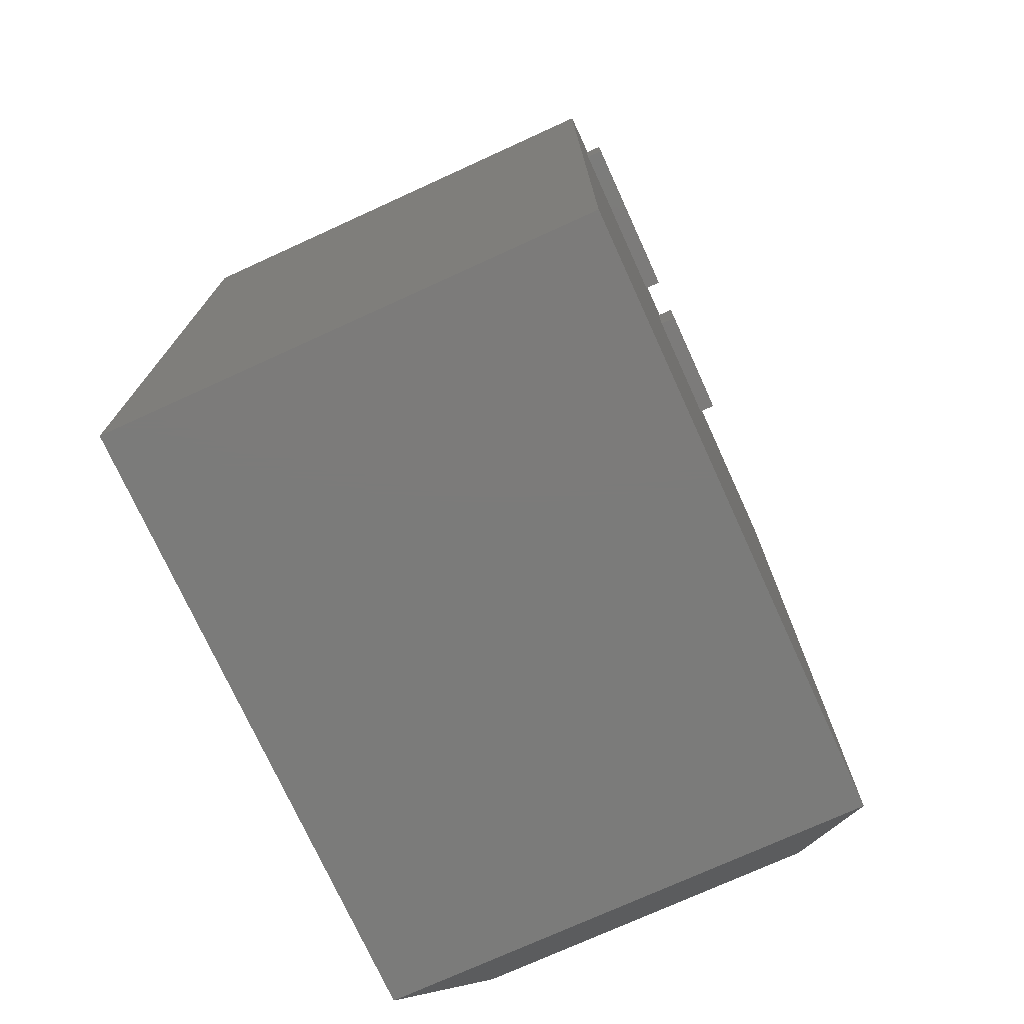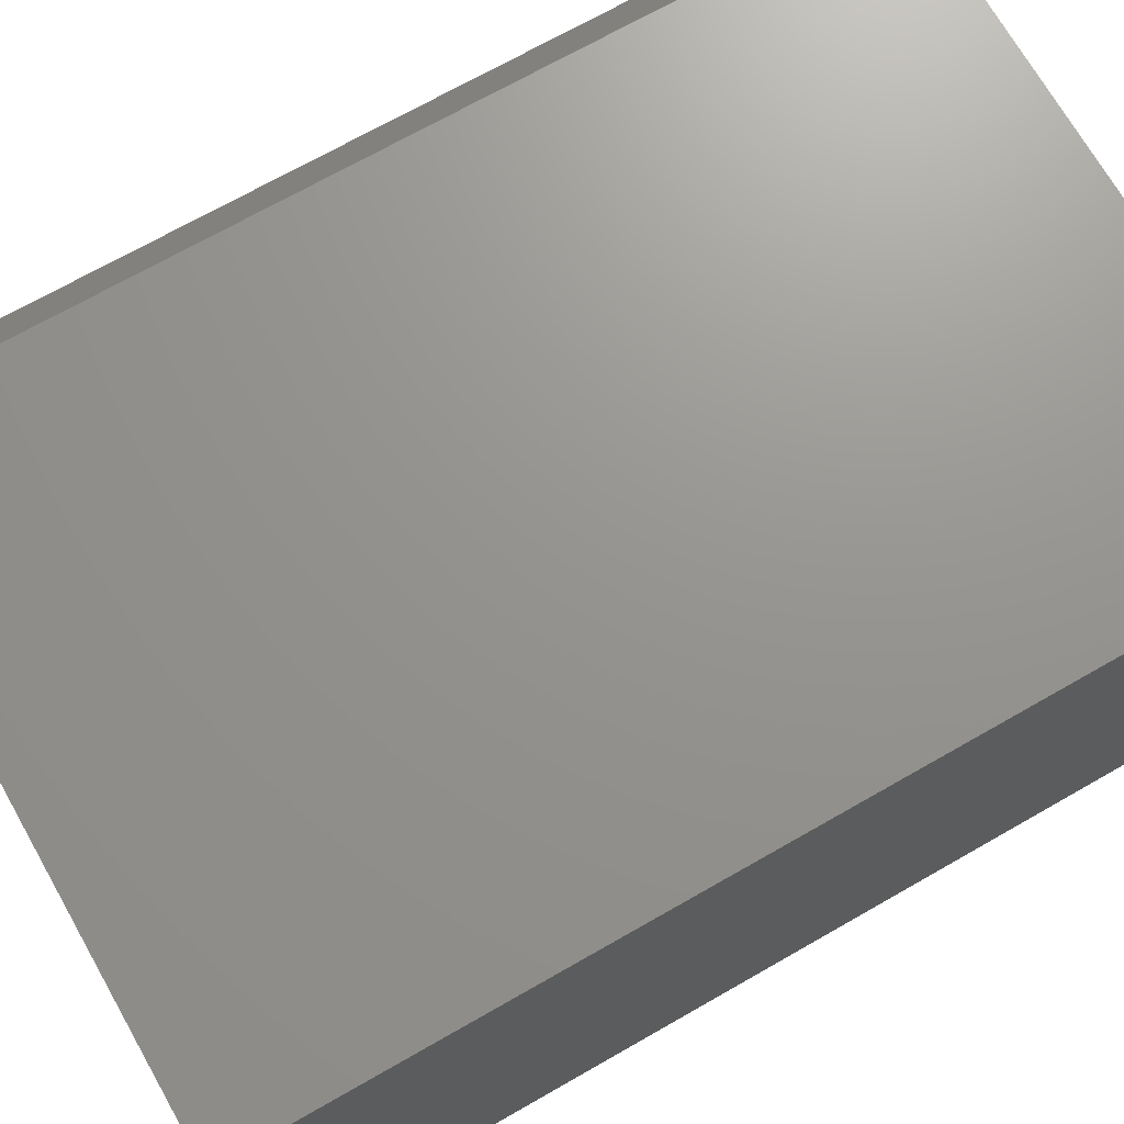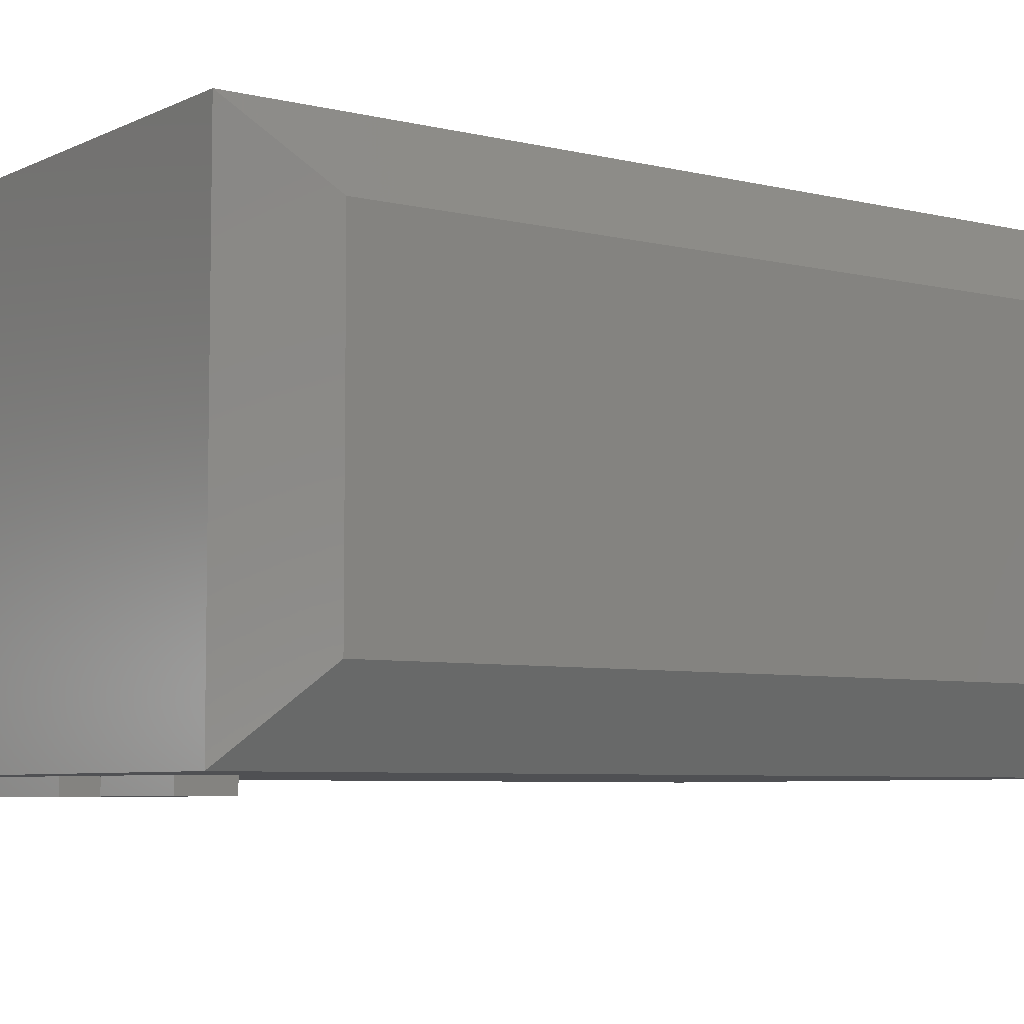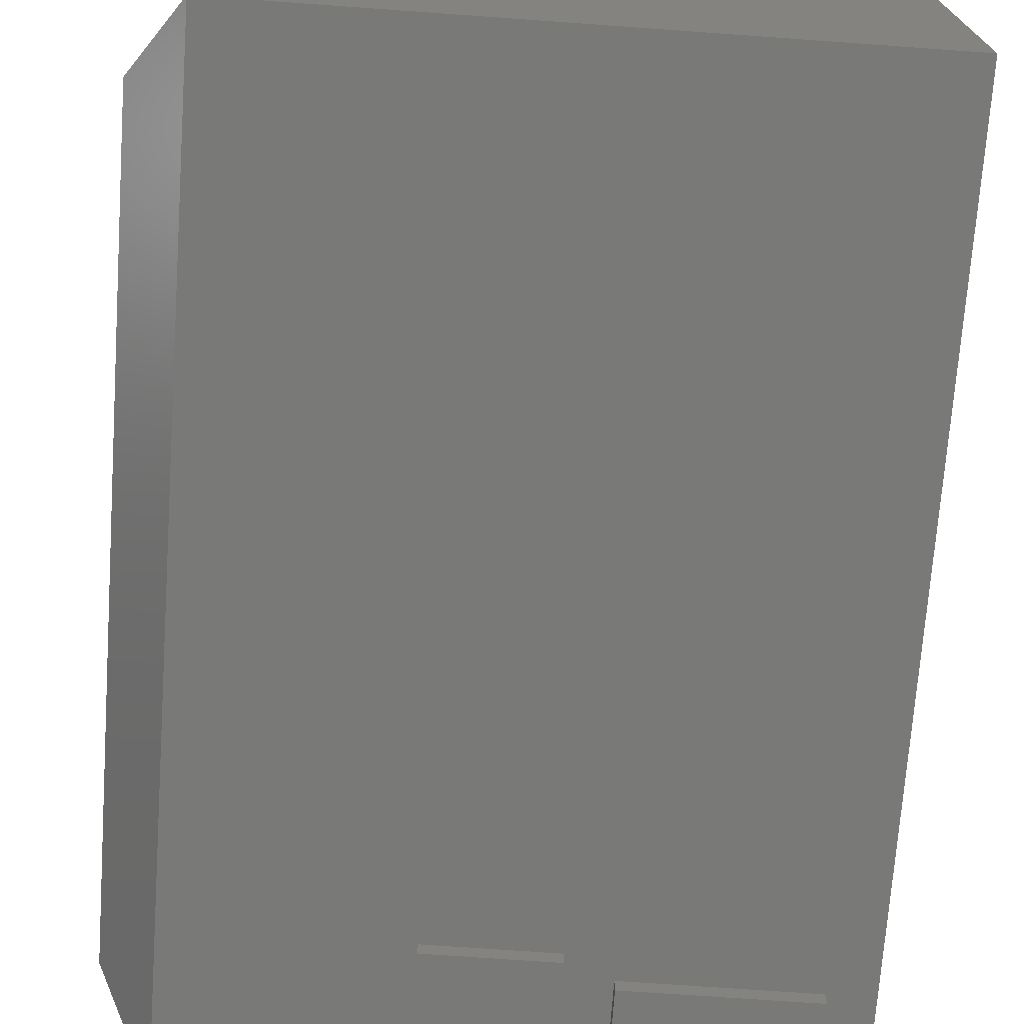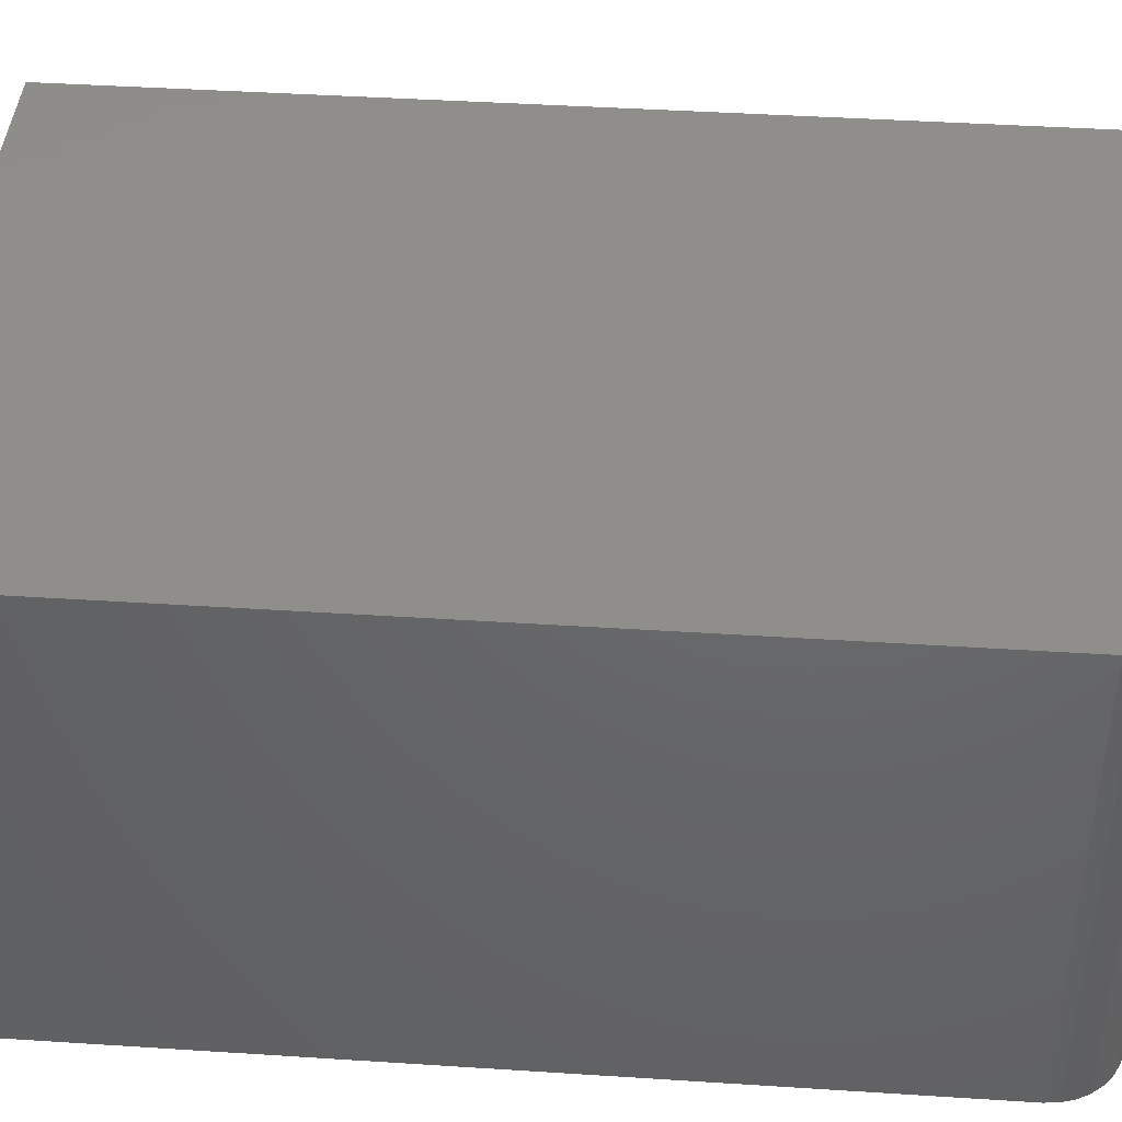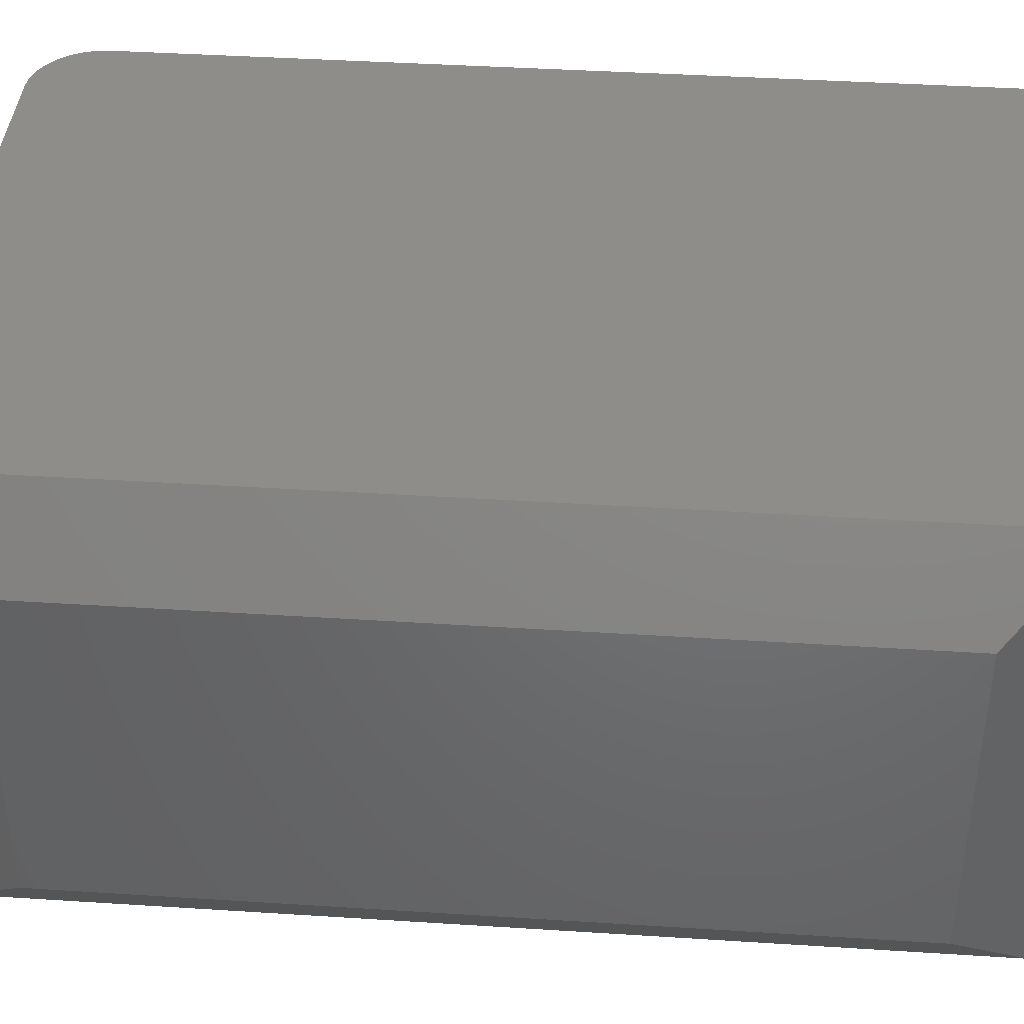
<metadata>
{"format":"stl","ext":"stl","renderer":"f3d","projection":"perspective","resolution":1024,"background":"white","views":[{"elev":-74.5,"azim":-65.5,"up":"+Z"},{"elev":70.9,"azim":-119.7,"up":"+Y"},{"elev":-6.1,"azim":54.0,"up":"+Y"},{"elev":-71.8,"azim":175.9,"up":"+Y"},{"elev":42.8,"azim":-85.6,"up":"+Y"},{"elev":40.7,"azim":94.5,"up":"+Y"}]}
</metadata>
<code>
# stl→obj: 80 verts, 152 faces
v -0.09375 -0.7031 0.4609
v -0.09375 -0.6797 0.4609
v 0.07812 -0.7031 0.4609
v 0.07812 -0.6797 0.4609
v 0.3629 -0.6328 0.6328
v -0.375 -0.6328 0.6328
v 0.3629 -0.04688 0.6328
v -0.375 -0.04688 0.6328
v -0.4219 -0.6328 -0.5781
v 0.3629 -0.6328 -0.5781
v -0.4219 -0.04688 -0.5781
v 0.3629 -0.04688 -0.5781
v -0.3841 -0.04688 0.6319
v -0.3929 -0.04688 0.6292
v -0.401 -0.04688 0.6249
v -0.4081 -0.04688 0.6191
v -0.414 -0.04688 0.612
v -0.4183 -0.04688 0.6039
v -0.421 -0.04688 0.5951
v -0.4219 -0.04688 0.5859
v -0.4219 -0.6328 0.5859
v -0.414 -0.6328 0.612
v -0.4183 -0.6328 0.6039
v -0.421 -0.6328 0.5951
v -0.4081 -0.6328 0.6191
v -0.401 -0.6328 0.6249
v -0.3929 -0.6328 0.6292
v -0.3841 -0.6328 0.6319
v -0.04688 -0.6562 0.4955
v 0.03125 -0.6562 0.4955
v -0.04688 -0.6562 0.4609
v 0.03125 -0.6562 0.4609
v 0.03125 -0.6328 0.4609
v 0.03125 -0.6328 0.4955
v -0.04688 -0.6328 0.4955
v -0.04688 -0.6328 0.4609
v 0.4183 -0.5553 0.5553
v 0.4183 -0.5553 -0.5006
v 0.4183 -0.1244 -0.5006
v 0.4183 -0.1244 0.5553
v -0.375 -0.6797 0.6797
v -0.3933 -0.6797 0.6779
v -0.4062 -0.6797 0.5632
v -0.1562 -0.6797 0.5632
v 0.07812 -0.6797 0.5424
v 0.387 -0.6797 0.6797
v -0.4688 -0.6797 -0.625
v 0.387 -0.6797 -0.625
v -0.1562 -0.6797 0.4922
v -0.4062 -0.6797 0.4922
v -0.4688 -0.6797 0.5859
v -0.4109 -0.6797 0.6726
v -0.4271 -0.6797 0.6639
v -0.4413 -0.6797 0.6522
v -0.453 -0.6797 0.638
v -0.4616 -0.6797 0.6218
v -0.4669 -0.6797 0.6042
v -0.09375 -0.6797 0.5424
v -0.09375 -0.7031 0.5424
v 0.07812 -0.7031 0.5424
v -0.4062 -0.7031 0.5632
v -0.4062 -0.7031 0.4922
v -0.1562 -0.7031 0.5632
v -0.1562 -0.7031 0.4922
v 0.387 1.924e-16 0.6797
v 0.387 -6.352e-17 -0.625
v -0.4688 0 -0.625
v -0.4688 1.344e-16 0.5859
v -0.4669 1.366e-16 0.6042
v -0.4616 1.388e-16 0.6218
v -0.453 1.411e-16 0.638
v -0.4413 1.433e-16 0.6522
v -0.4271 1.454e-16 0.6639
v -0.4109 1.473e-16 0.6726
v -0.3933 1.488e-16 0.6779
v -0.375 1.501e-16 0.6797
v 0.4651 -0.5703 -0.5156
v 0.4651 -0.1094 -0.5156
v 0.4651 -0.5703 0.5703
v 0.4651 -0.1094 0.5703
f 1 2 3
f 3 2 4
f 5 6 7
f 7 6 8
f 9 10 11
f 11 10 12
f 8 13 14
f 7 8 14
f 7 14 15
f 7 15 16
f 7 16 17
f 7 17 18
f 7 18 19
f 7 19 20
f 7 20 11
f 7 11 12
f 21 9 20
f 20 9 11
f 16 22 17
f 17 22 23
f 17 23 18
f 18 23 24
f 18 24 19
f 19 24 21
f 19 21 20
f 22 16 25
f 25 16 15
f 25 15 26
f 26 15 14
f 26 14 27
f 27 14 13
f 27 13 28
f 28 13 8
f 28 8 6
f 29 30 31
f 31 30 32
f 33 32 34
f 34 32 30
f 30 29 34
f 34 29 35
f 35 29 36
f 36 29 31
f 31 32 36
f 36 32 33
f 27 28 6
f 35 36 9
f 35 9 21
f 35 21 24
f 35 24 23
f 35 23 22
f 35 22 25
f 35 25 26
f 35 26 27
f 35 27 6
f 35 6 5
f 35 5 34
f 5 10 34
f 34 10 33
f 10 9 33
f 33 9 36
f 5 37 10
f 10 37 38
f 10 38 12
f 12 38 39
f 38 37 39
f 39 37 40
f 7 40 5
f 5 40 37
f 7 12 40
f 40 12 39
f 41 42 43
f 41 43 44
f 41 44 45
f 41 45 46
f 47 48 4
f 47 4 2
f 47 2 49
f 47 49 50
f 47 50 51
f 43 42 52
f 43 52 53
f 43 53 54
f 43 54 55
f 43 55 56
f 43 56 57
f 43 57 51
f 43 51 50
f 49 2 44
f 44 2 58
f 44 58 45
f 4 48 45
f 45 48 46
f 59 58 1
f 1 58 2
f 60 45 59
f 59 45 58
f 3 4 60
f 60 4 45
f 1 3 59
f 59 3 60
f 61 43 62
f 62 43 50
f 63 44 61
f 61 44 43
f 64 49 63
f 63 49 44
f 62 50 64
f 64 50 49
f 62 64 61
f 61 64 63
f 65 66 67
f 65 67 68
f 65 68 69
f 65 69 70
f 65 70 71
f 65 71 72
f 65 72 73
f 65 73 74
f 65 74 75
f 65 75 76
f 46 65 41
f 41 65 76
f 51 68 47
f 47 68 67
f 68 51 69
f 69 51 57
f 69 57 70
f 70 57 56
f 70 56 71
f 71 56 55
f 71 55 72
f 72 55 54
f 72 54 73
f 73 54 53
f 73 53 74
f 74 53 52
f 74 52 75
f 75 52 42
f 75 42 76
f 76 42 41
f 77 78 79
f 79 78 80
f 47 67 48
f 48 67 66
f 48 66 77
f 77 66 78
f 65 80 66
f 66 80 78
f 65 46 80
f 80 46 79
f 46 48 79
f 79 48 77

</code>
